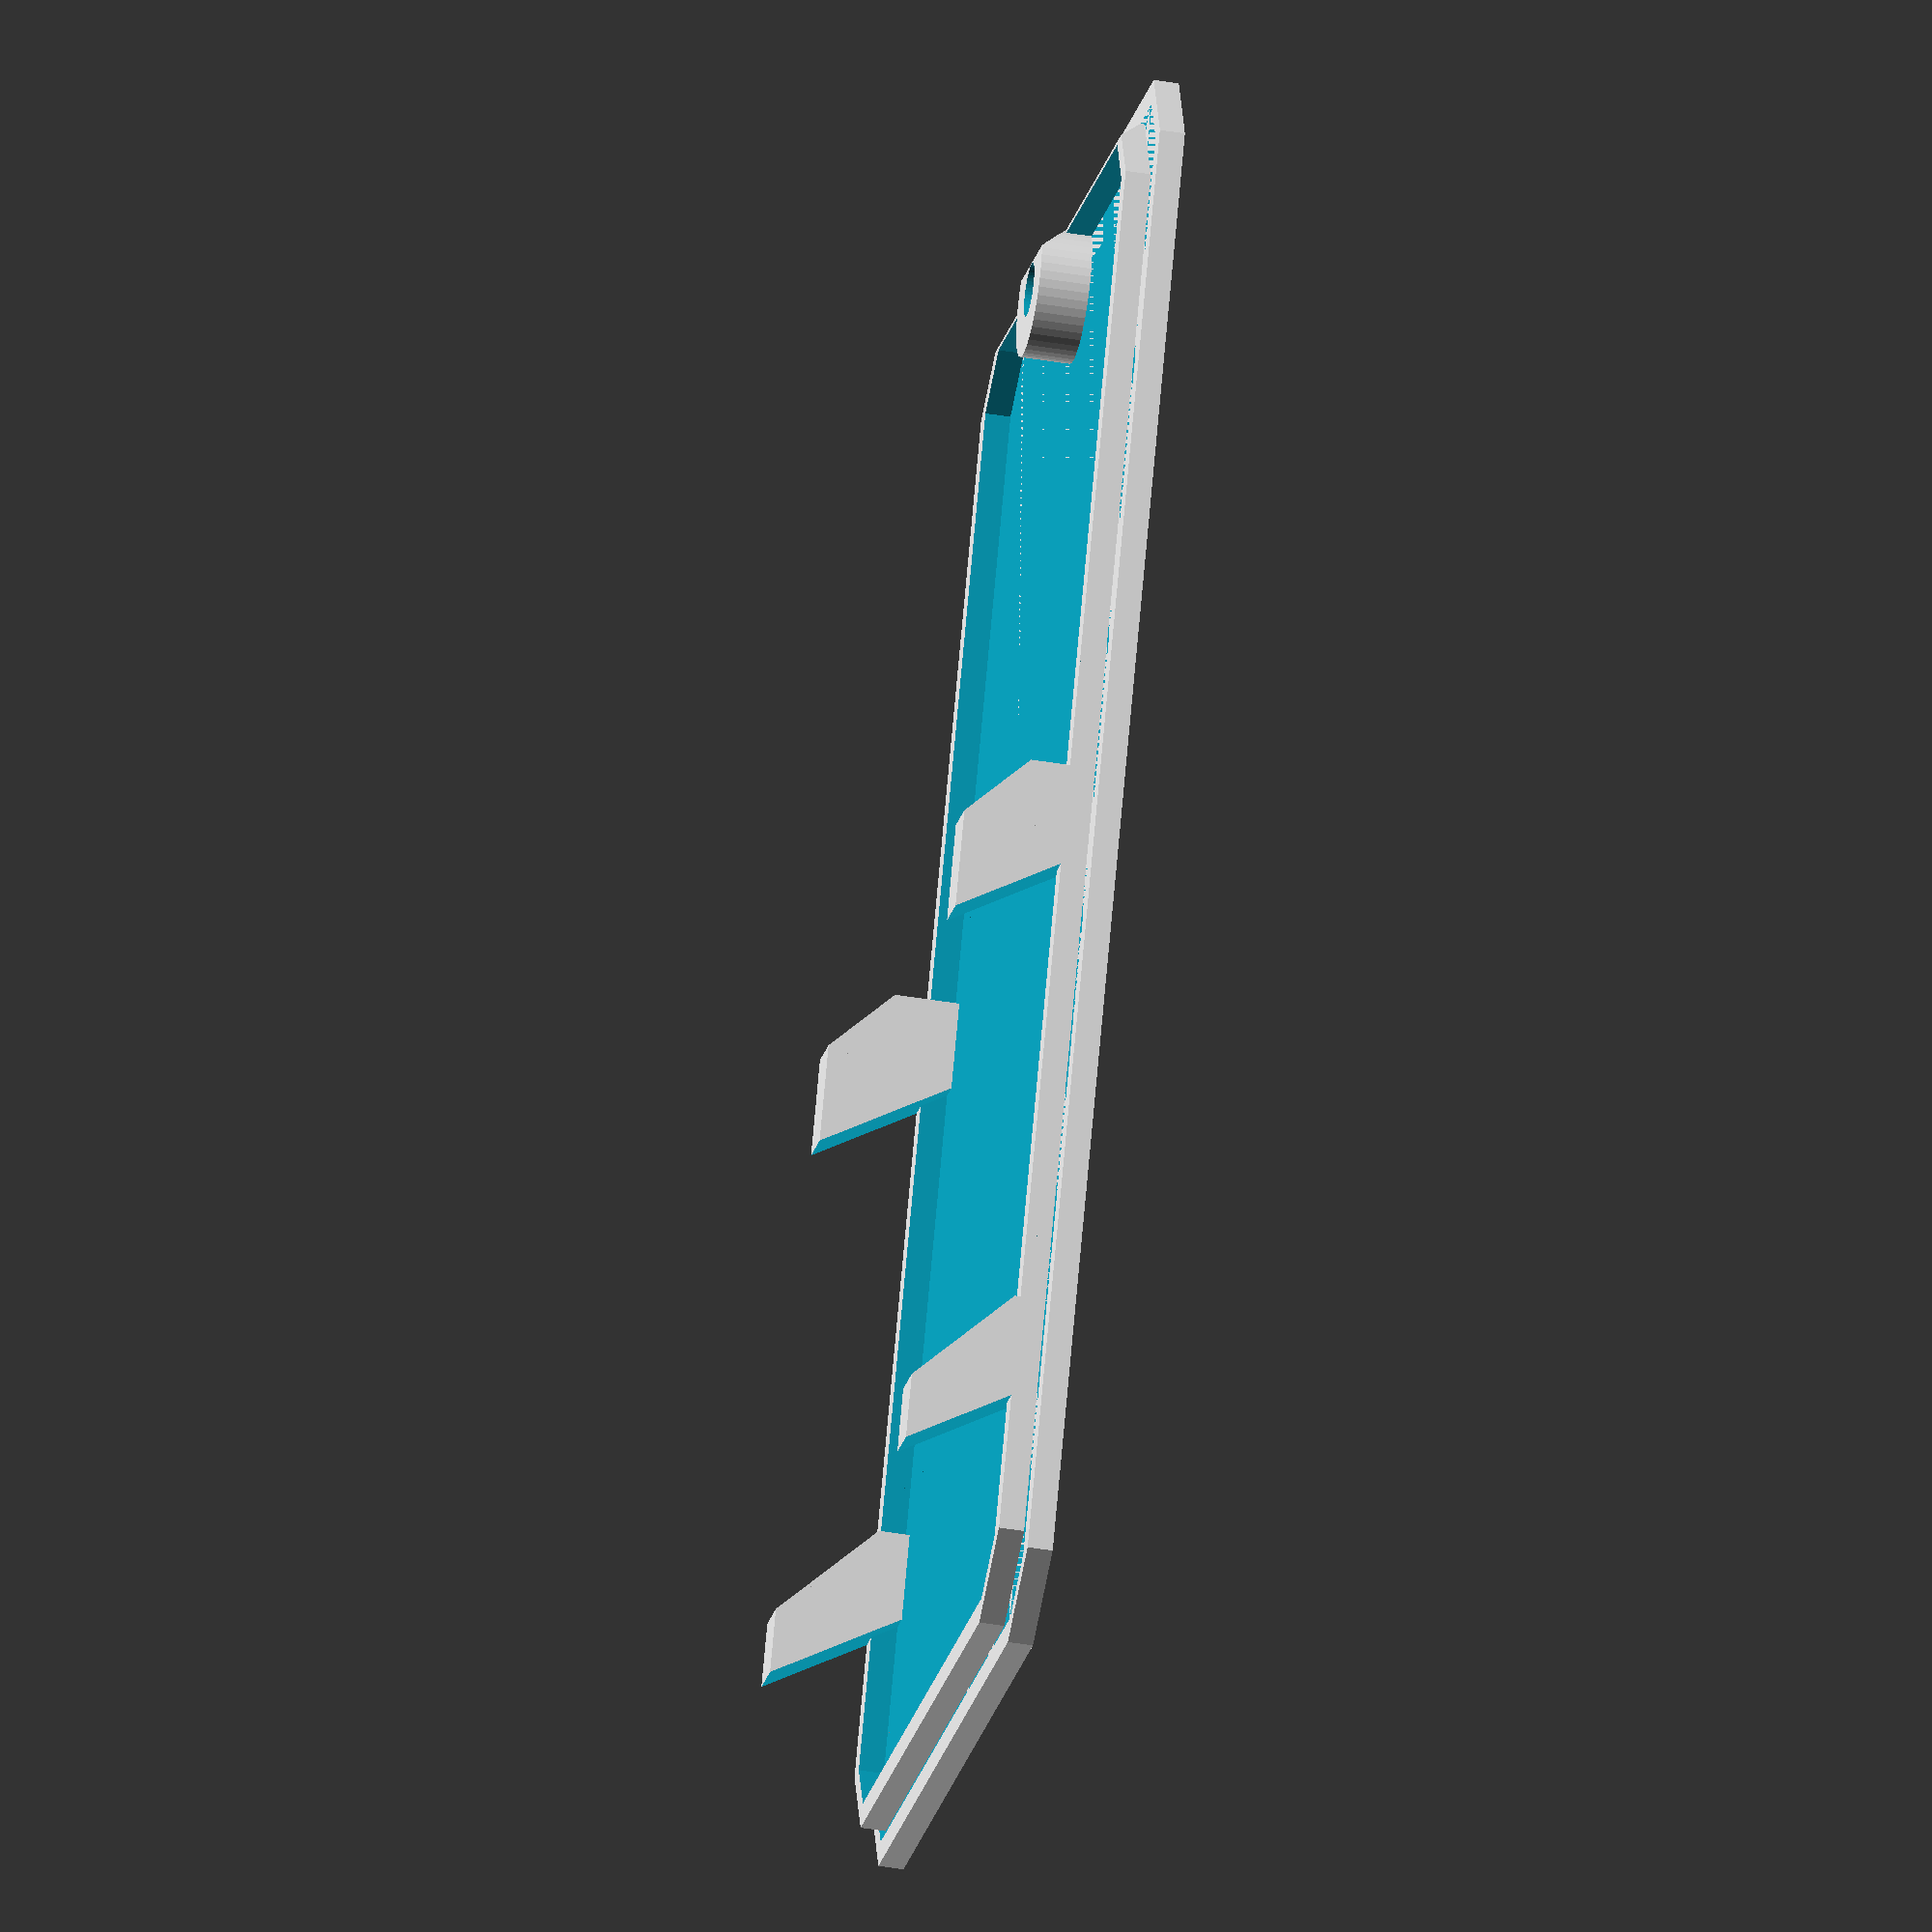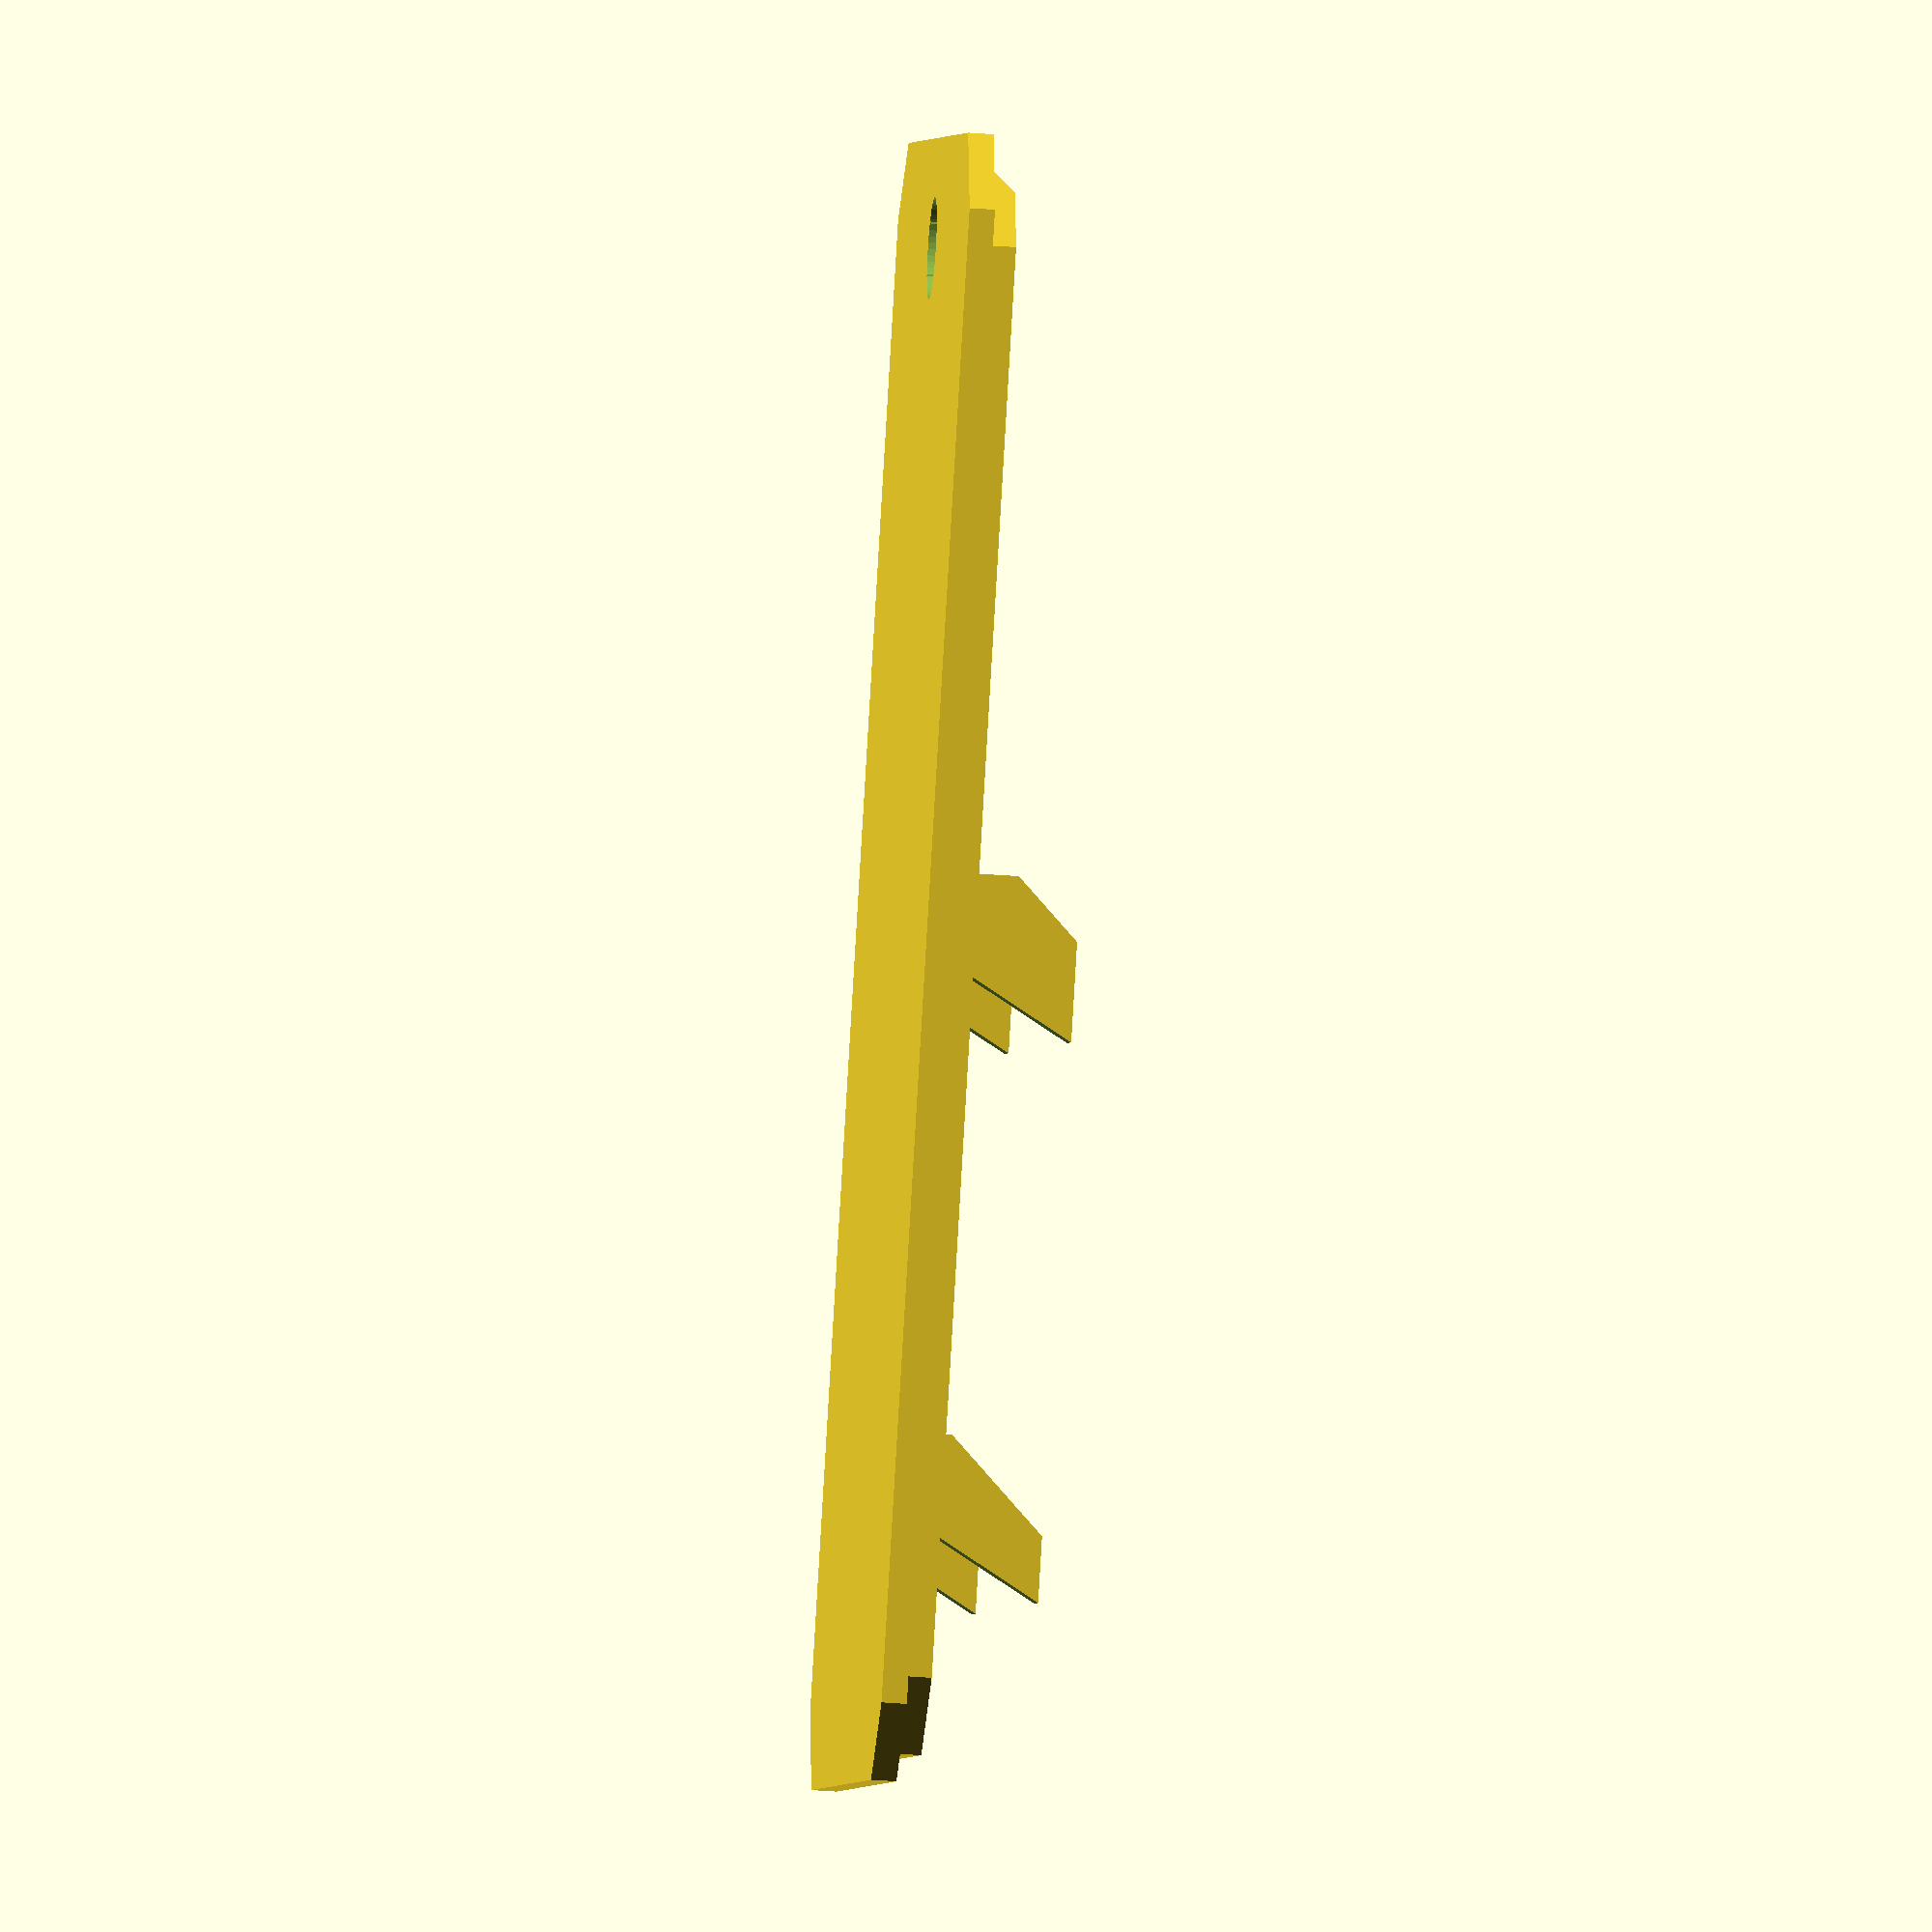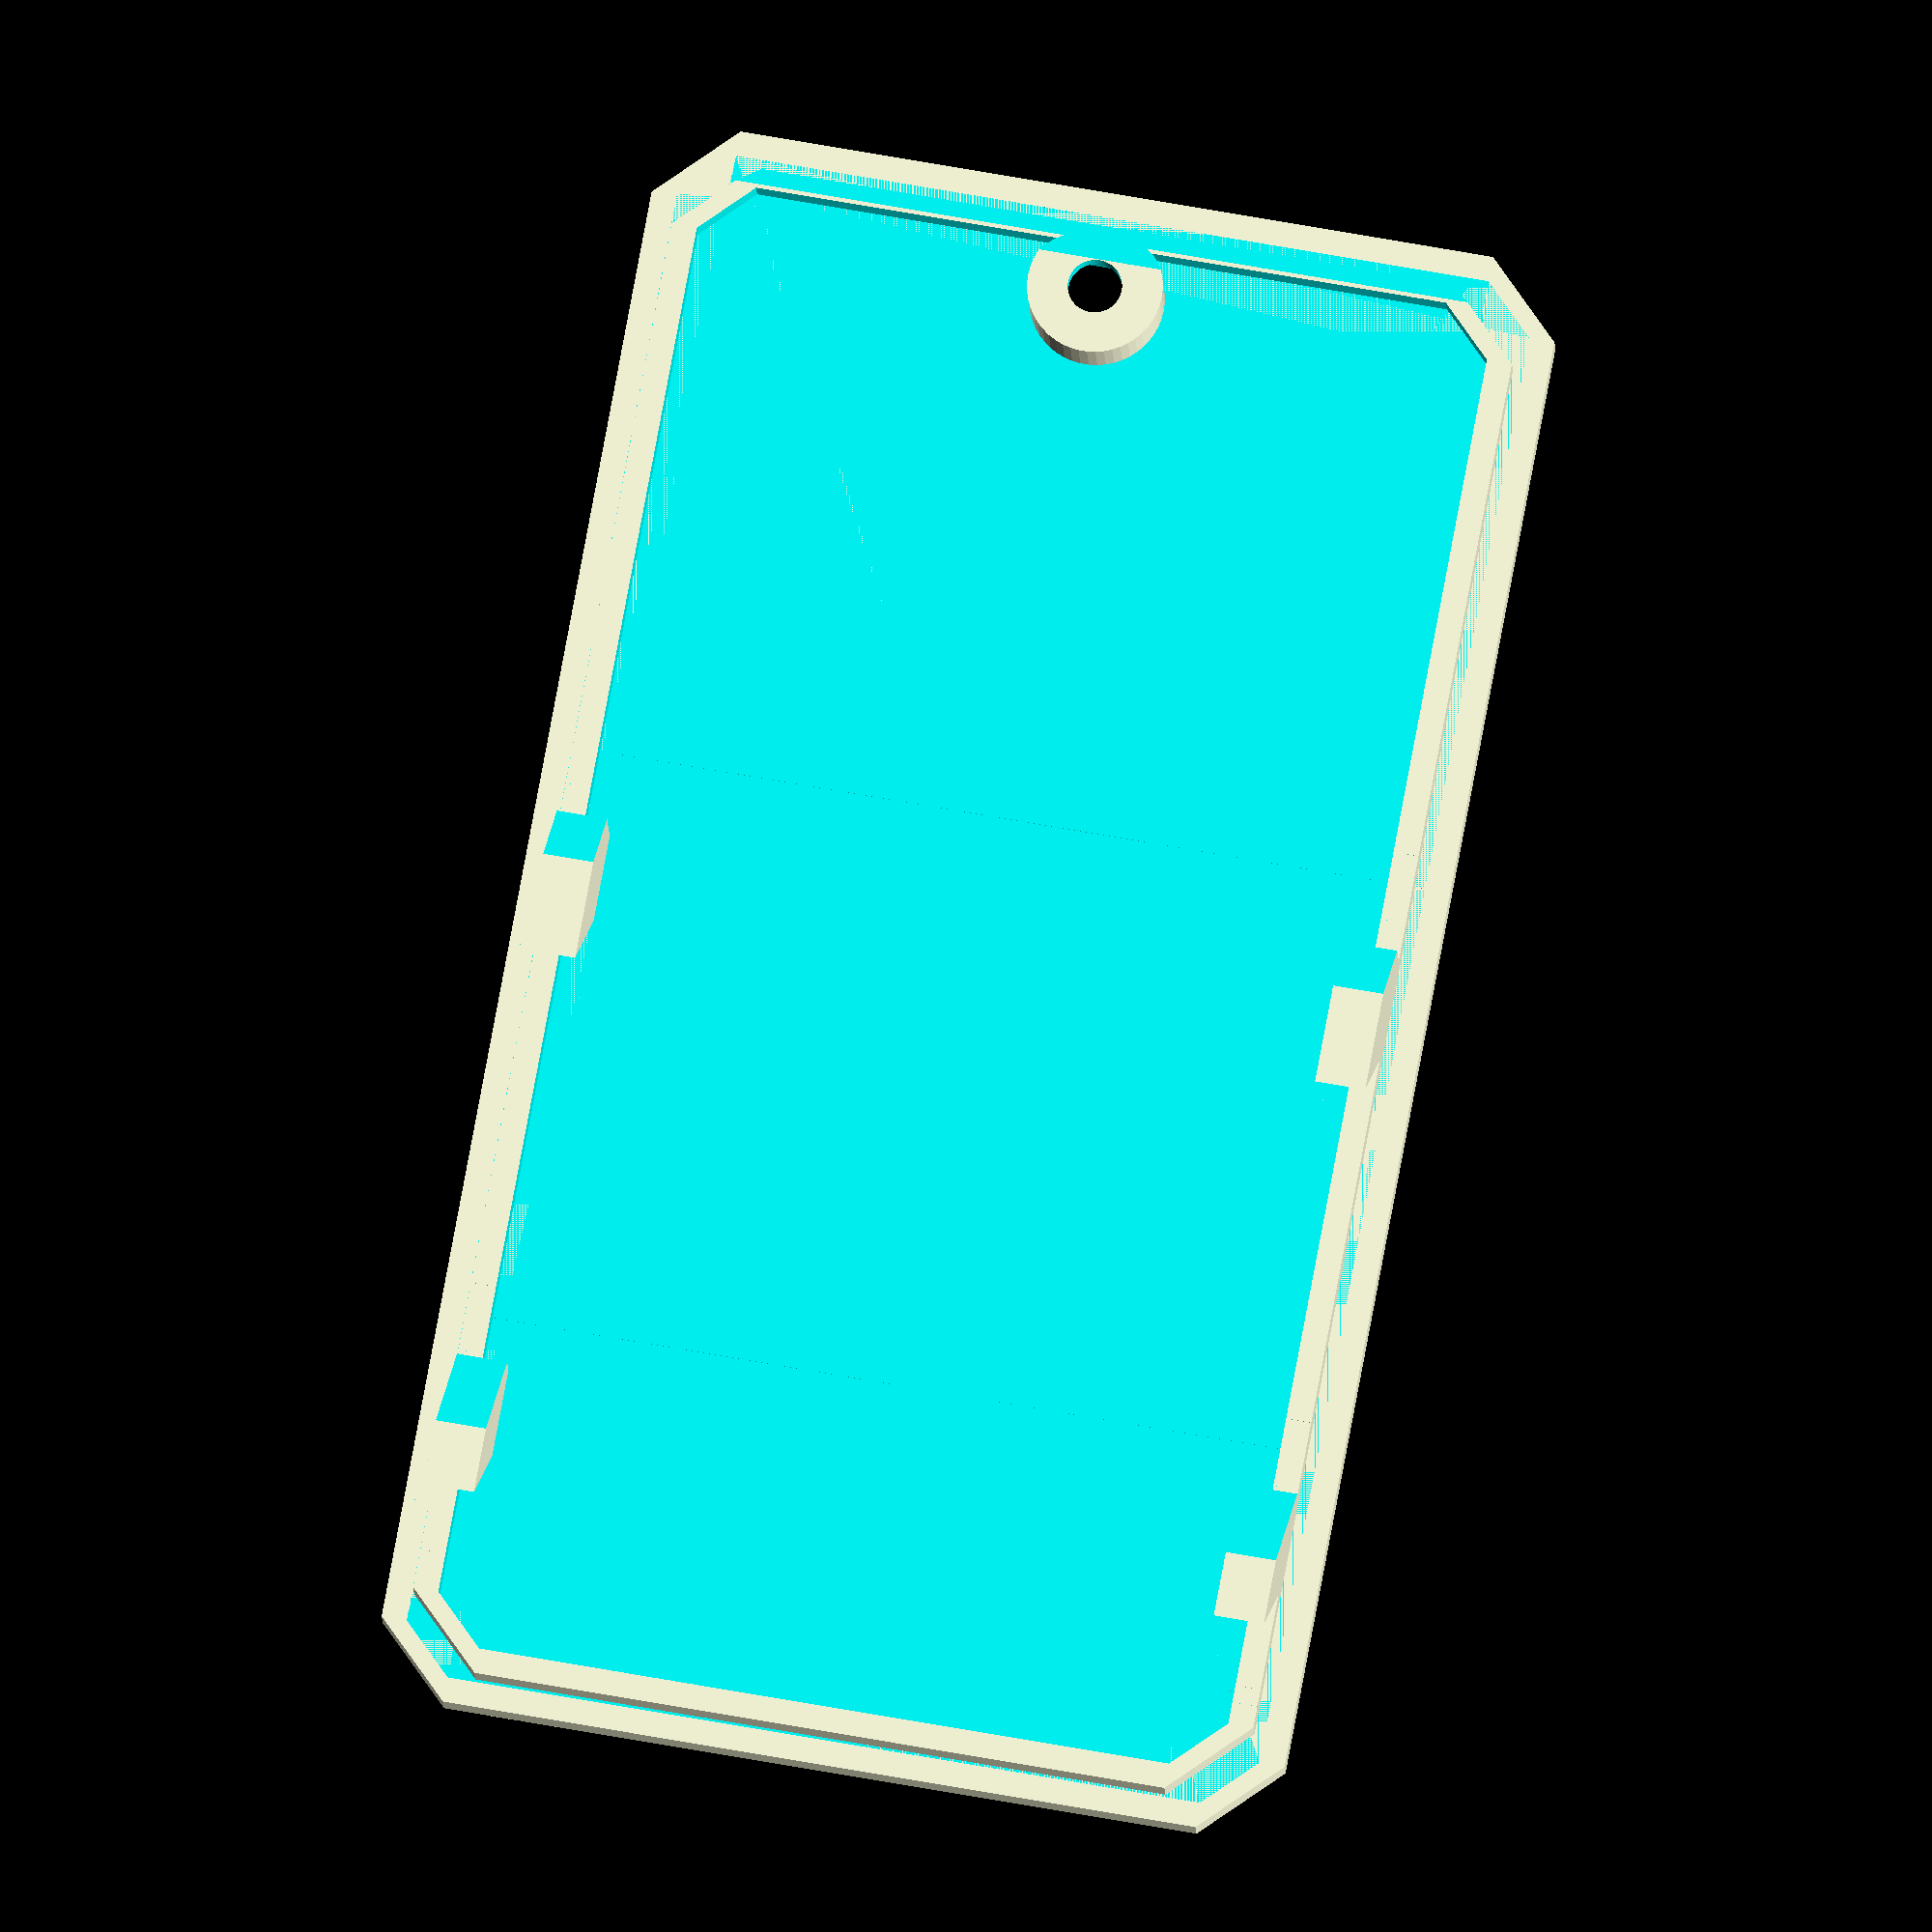
<openscad>
// PRUSA MM upgrade
// SuperSwitch-cover-v2
// GNU GPL v3
// Josef Průša <iam@josefprusa.cz> and contributors
// http://www.reprap.org/wiki/Prusa_Mendel
// http://prusamendel.org

$fn=50;
heightY=94;
widthX=51;
wall=1.5;
txt="Y";
pcb = 14;   // pcb height over bottom

boxtop(51,heightY,2,3,1.5);


module triangle(long, width, ukos){
   translate([0,8,-0.5]) cube([width,long,8+0.5], center=false);
    difference() {
        cube([width,8,8], center=false);
        translate([-1,3,-5]) rotate([30,0,0])cube([6,6,13], center=false);
        if (ukos==1) { 
        }
    }
}

module boxtop(x,y,z,zz,s){
difference() {
    union() {    
        box(x,y,s,zz,s);
        translate([1.1*s,1.1*s,0]) box(x-2.5*s,y-2.5*s,2*s,zz,s);
        translate([widthX/2,heightY-5,0]) rotate([0,0,180]) cylinder(h=s+3, r=4, center=false);
    }
    translate([widthX/2,heightY-5,-2]) rotate([0,0,180]) cylinder(h=10, r=1.6, center=false);
        translate([widthX/2,heightY-5,-1]) rotate([0,0,180]) cylinder(h=4, r=3, center=false);
        translate([widthX/2,heightY-5,1]) rotate([0,0,180]) cube([5.2,3.2,5], center=true); 
    
        translate([widthX/2,92.2,8.6]) rotate([45,0,0])cube([widthX,8,12], center=true);           
        // TXT
        translate([widthX/2,heightY/2-12,3]){rotate([0,180,0]){
            linear_extrude(height = wall+2, center = false, convexity = 5, twist = 0, slices = 20, scale = 1.0) {

        }}}
}
    difference() {
        union() {    
        translate([0.15,heightY/2-7,1]) rotate([0,0,0]) triangle(4,3,0);
        translate([0.15,7,1]) rotate([0,0,0]) triangle(4,3,0);

        translate([widthX-3.6,heightY/2-7,1]) rotate([0,0,0]) triangle(4,3,0);
        translate([widthX-3.6,7,1]) rotate([0,0,0]) triangle(4,3,0);
        }
        translate([widthX/2,20,8]) rotate([45,0,0])cube([widthX,8,12], center=true);           
        translate([widthX/2,55,8]) rotate([45,0,0])cube([widthX,8,12], center=true);           
        translate([widthX/2,90,8]) rotate([45,0,0])cube([widthX,8,12], center=true);           
    }
}

module box(x,y,z,zz,s){   // x y z - round edges
    difference() {
        union() {
            hull() {
                translate([zz,zz,0]) cylinder(h=z, r=zz+s, center=false, $fn=4);
                translate([x-zz,zz,0]) cylinder(h=z, r=zz+s, center=false, $fn=4);
                translate([zz,y-zz,0]) cylinder(h=z, r=zz+s, center=false, $fn=4);
                translate([x-zz,y-zz,0]) cylinder(h=z, r=zz+s, center=false, $fn=4);
            }
        }
        hull() {
            translate([zz,zz,s]) cylinder(h=z, r=zz, center=false, $fn=4);
            translate([x-zz,zz,s]) cylinder(h=z, r=zz, center=false, $fn=4);
            translate([zz,y-zz,s]) cylinder(h=z, r=zz, center=false, $fn=4);
            translate([x-zz,y-zz,s]) cylinder(h=z, r=zz, center=false, $fn=4);
        }
    }
}


</openscad>
<views>
elev=45.3 azim=27.6 roll=79.0 proj=o view=wireframe
elev=218.0 azim=142.9 roll=275.6 proj=o view=wireframe
elev=15.1 azim=10.4 roll=2.3 proj=o view=solid
</views>
